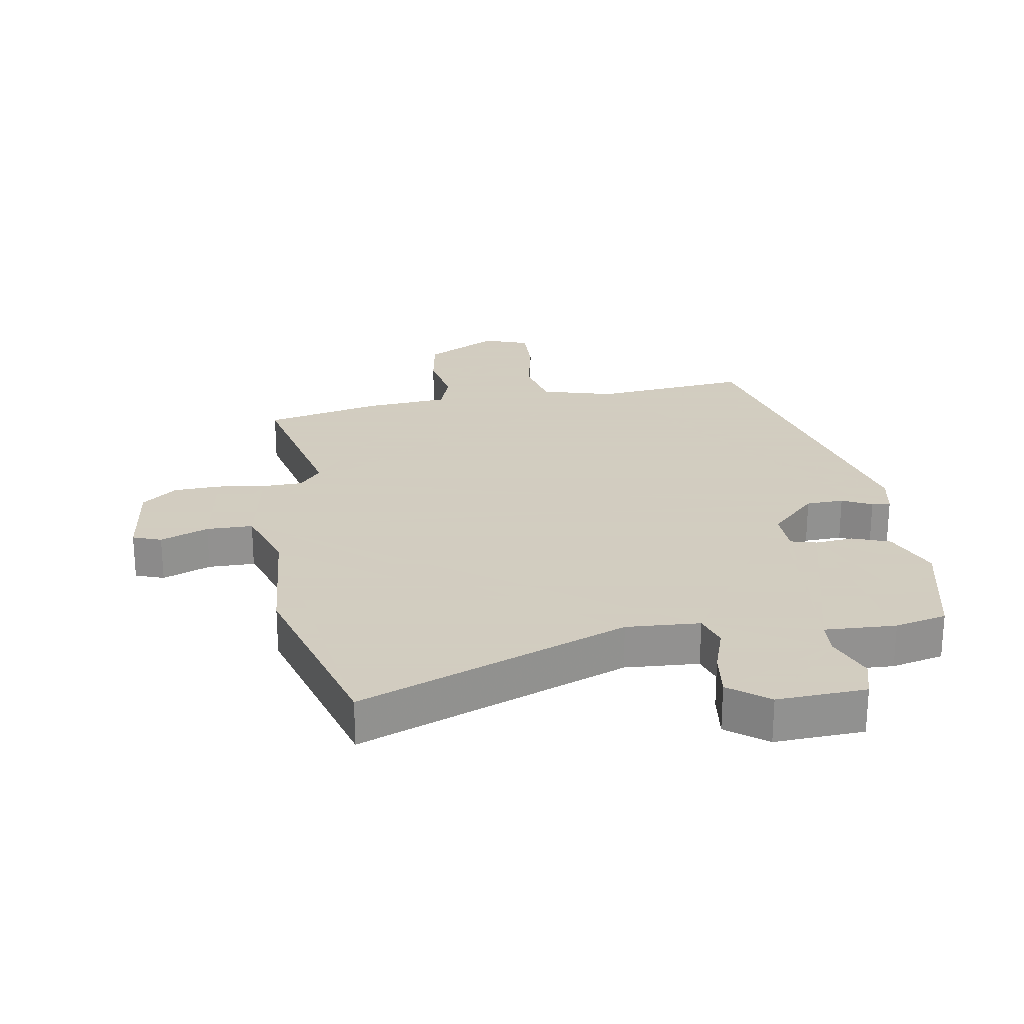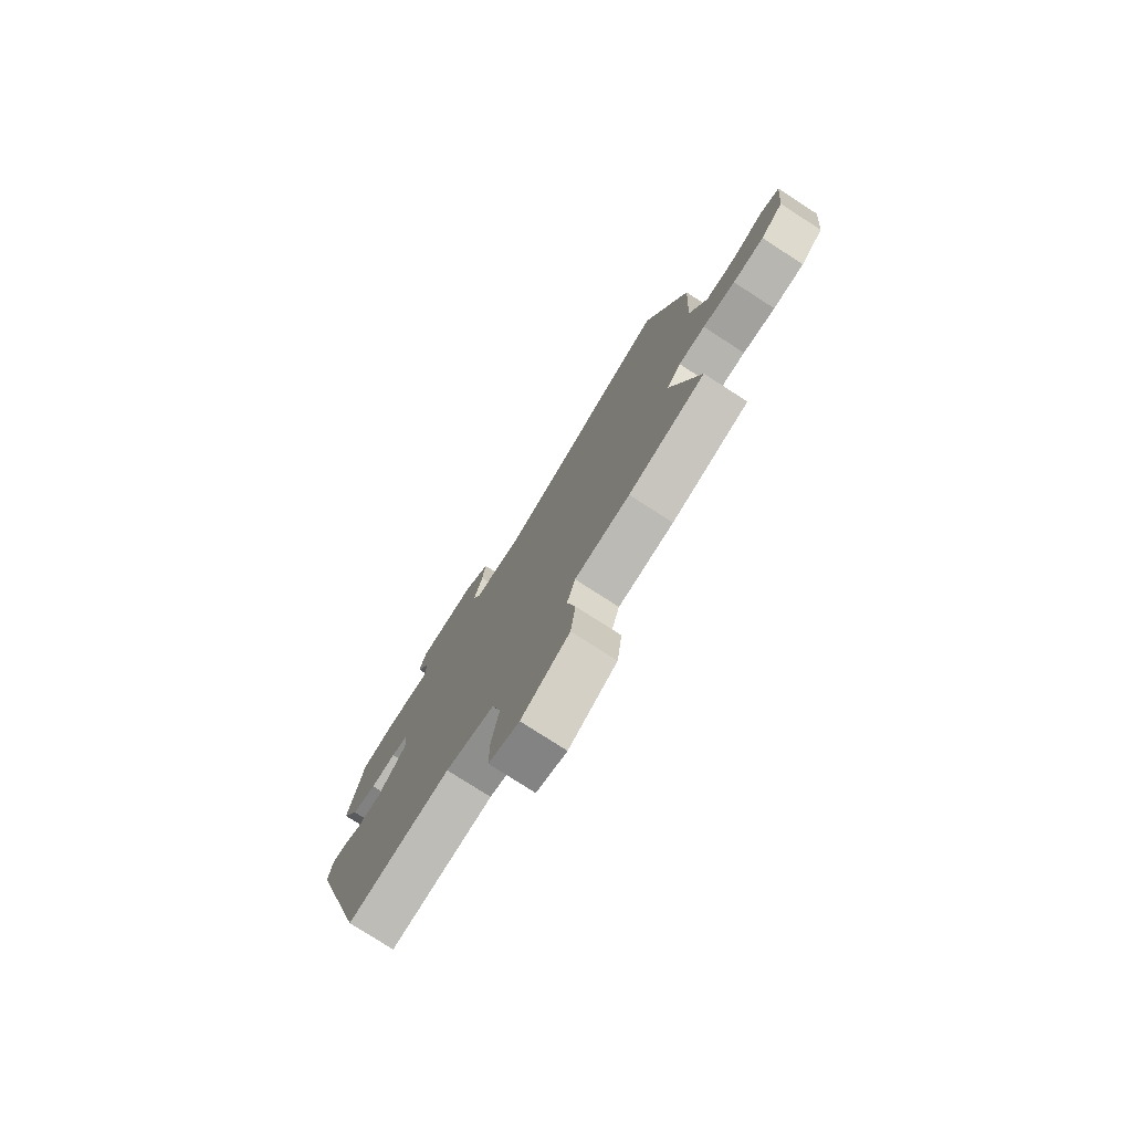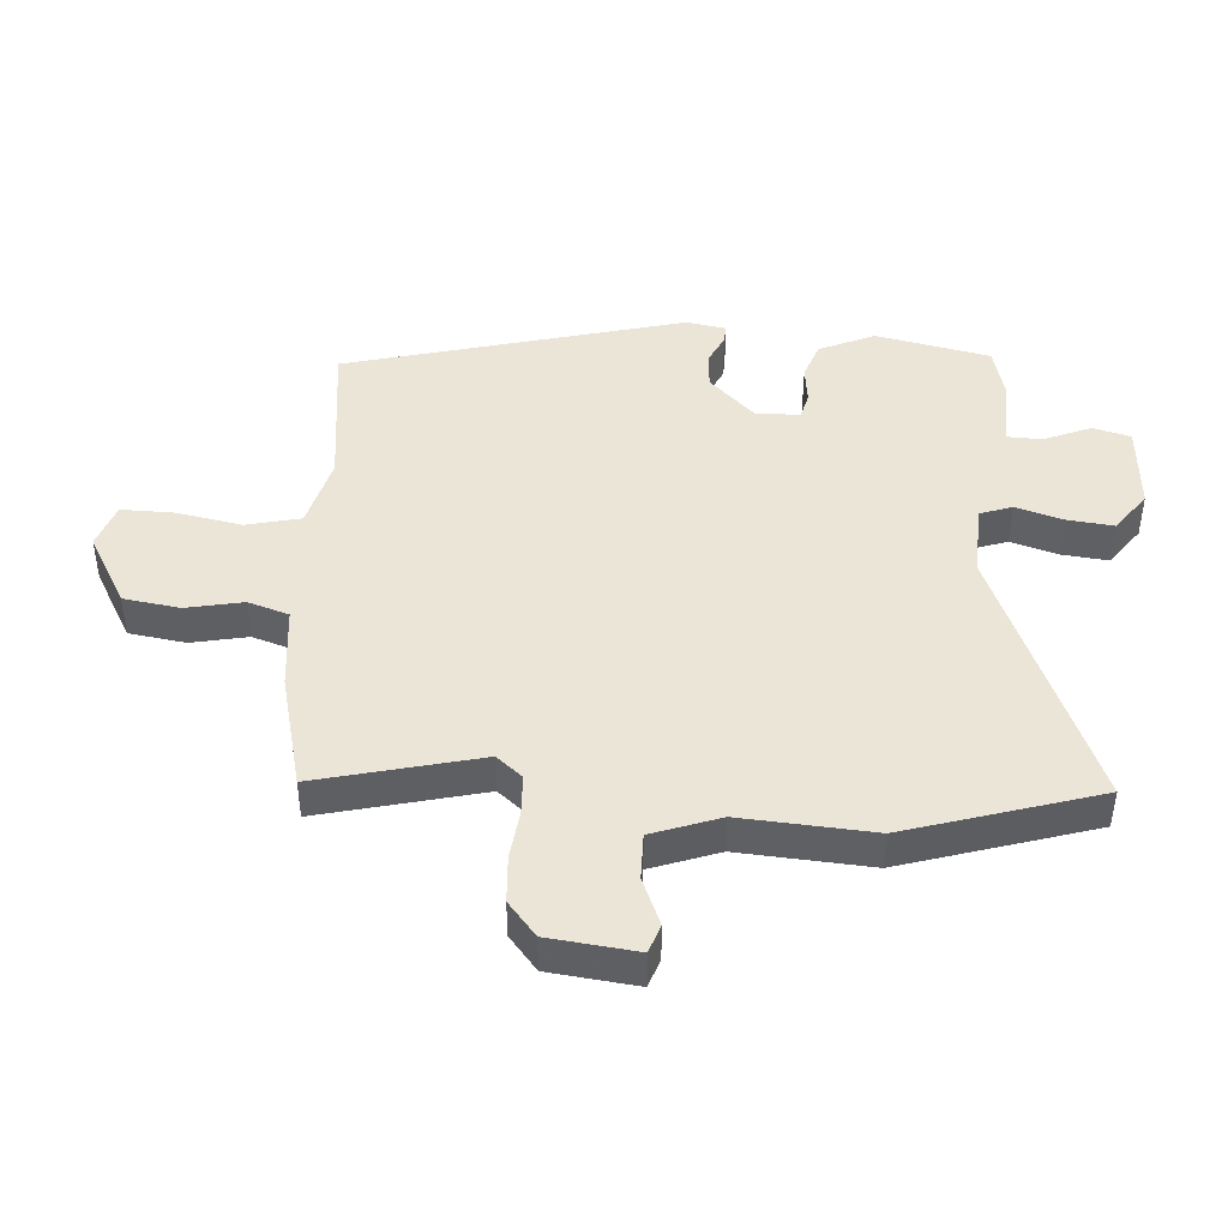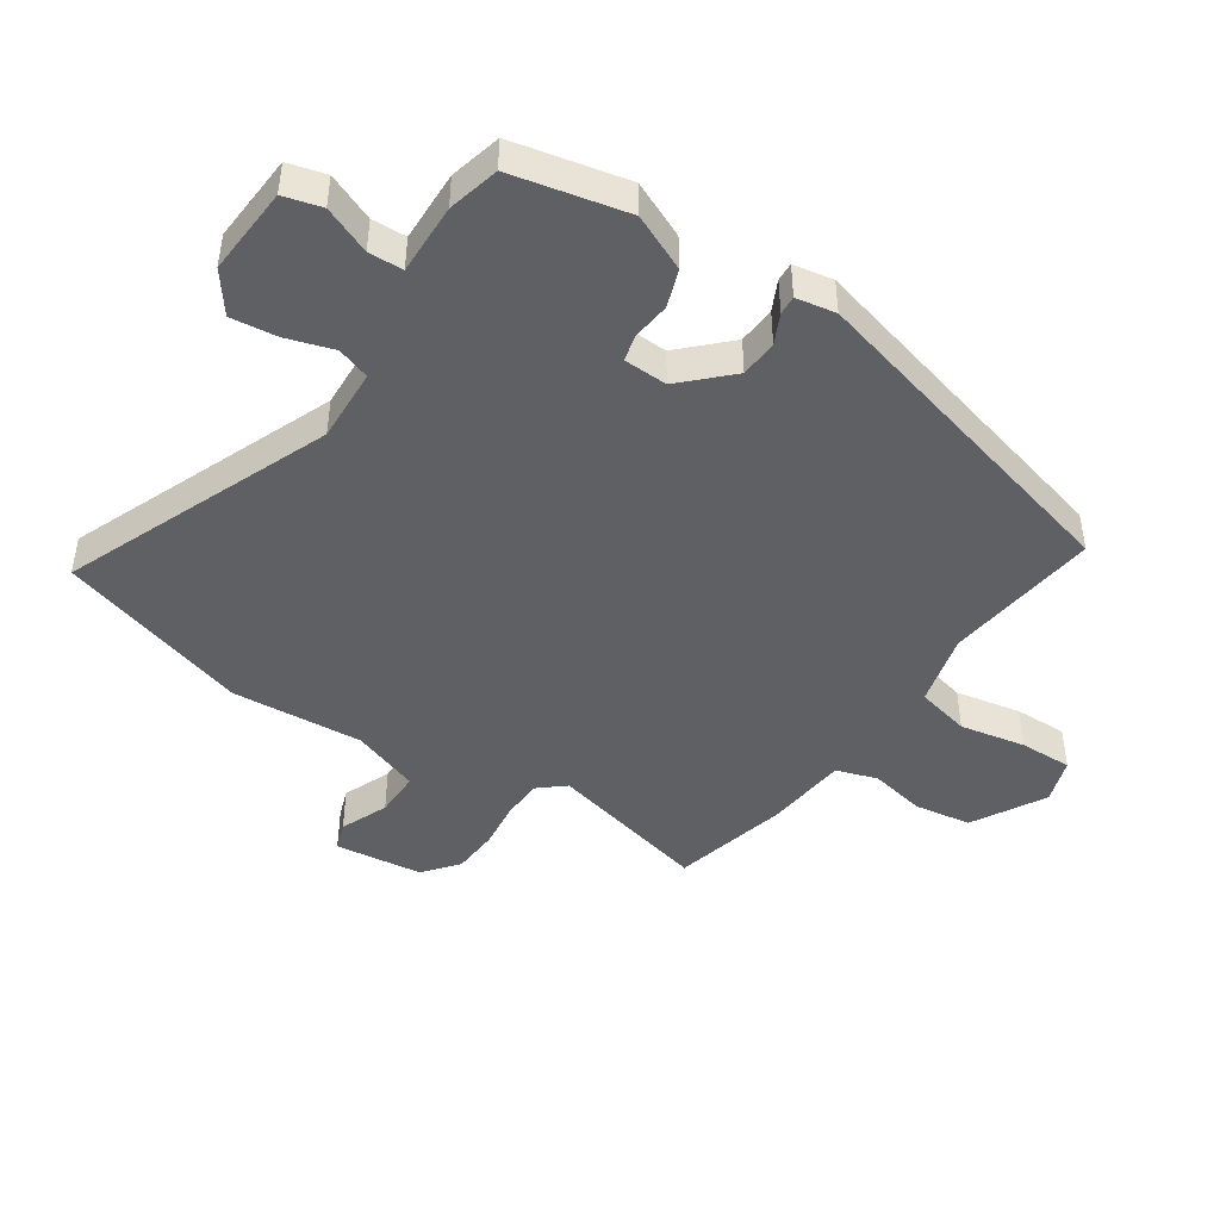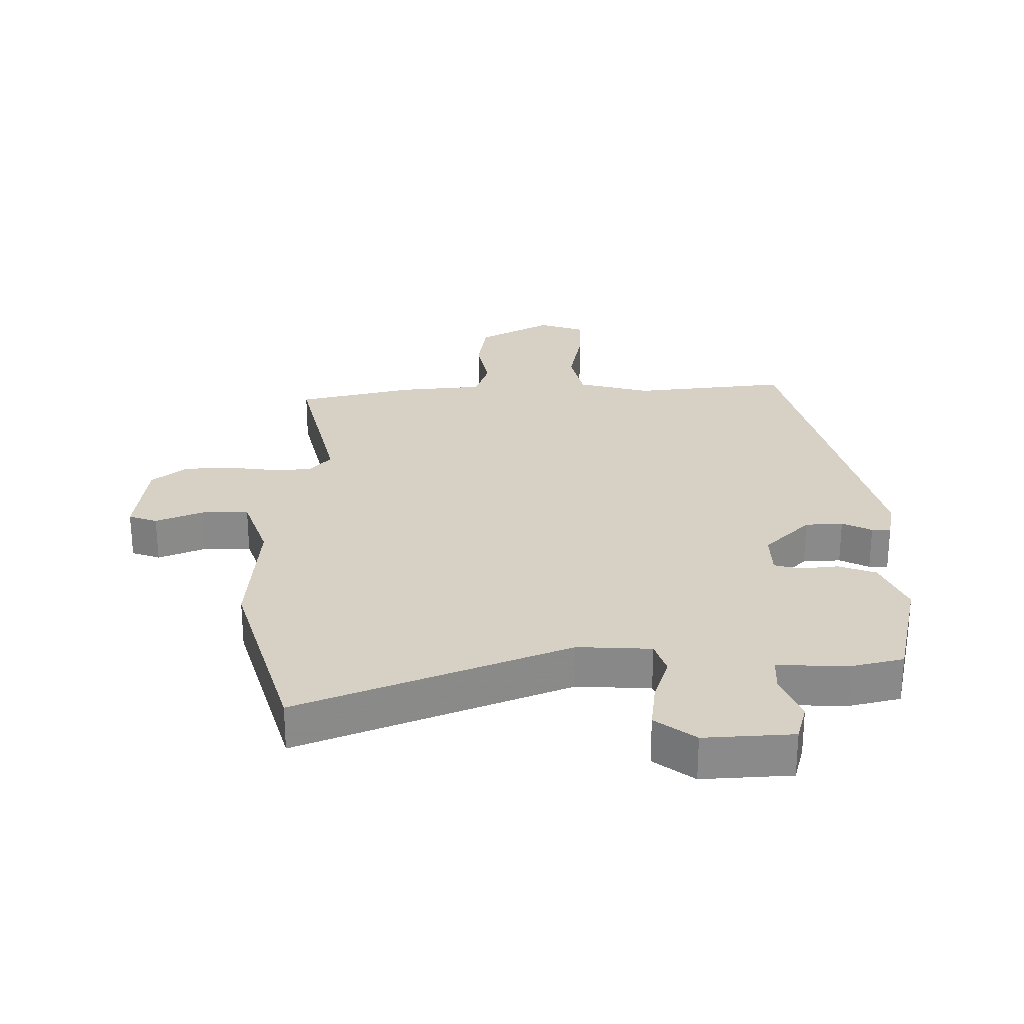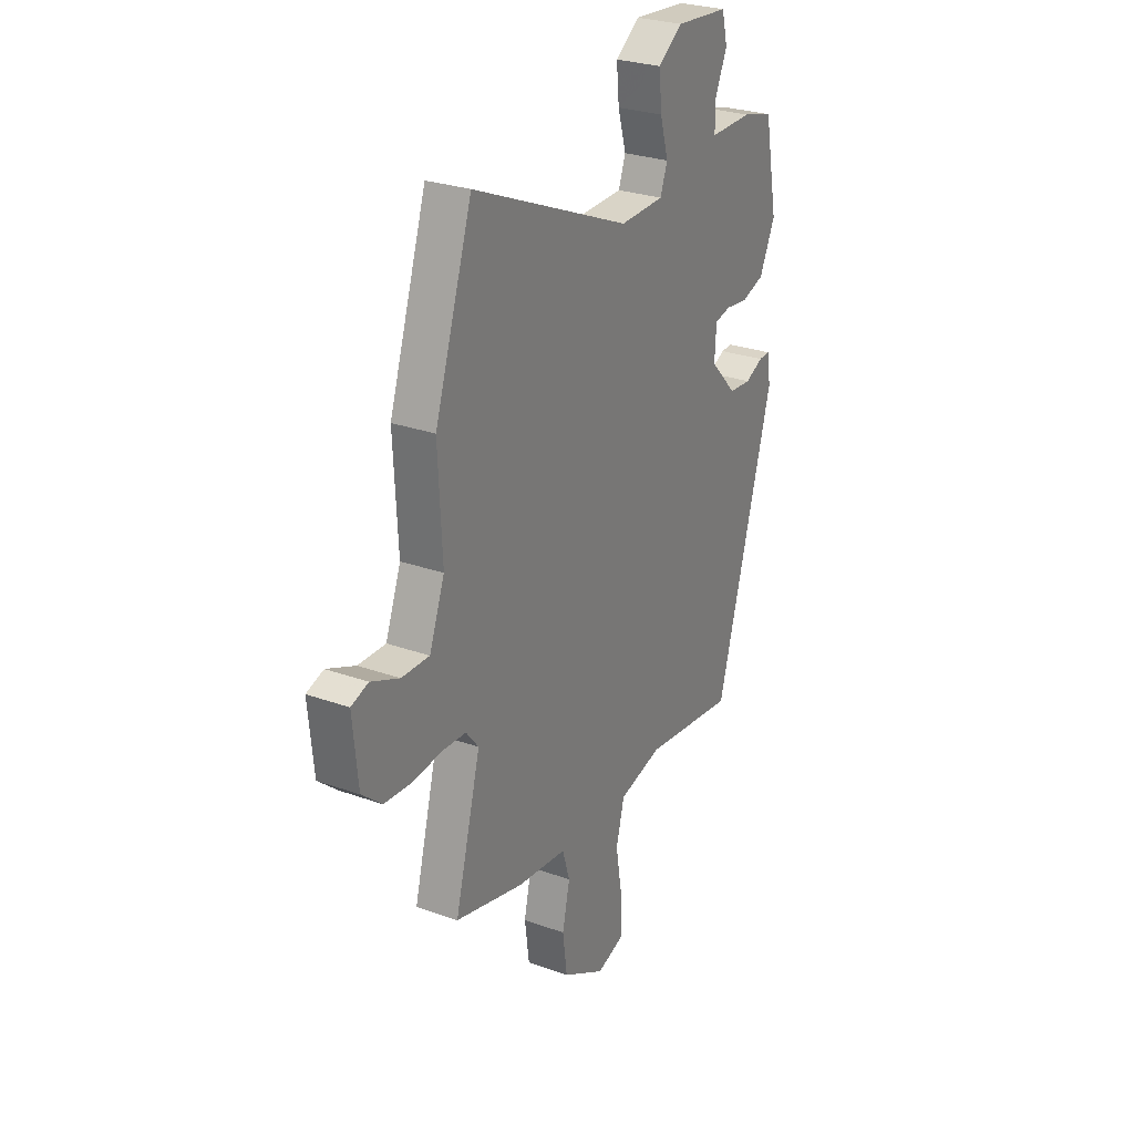
<metadata>
{"format":"obj","ext":"obj","renderer":"f3d","projection":"perspective","resolution":1024,"background":"white","views":[{"elev":24.3,"azim":-7.4,"up":"+Y"},{"elev":-77.5,"azim":-122.8,"up":"+Z"},{"elev":44.1,"azim":-85.1,"up":"+Y"},{"elev":-45.1,"azim":57.4,"up":"+Y"},{"elev":26.9,"azim":1.0,"up":"+Y"},{"elev":27.5,"azim":-61.1,"up":"+Z"}]}
</metadata>
<code>
v -0.525 0.07 -0.438
v -0.456 0.07 -0.179
v -0.49 0.07 -0.137
v -0.554 0.07 -0.133
v -0.632 0.07 -0.141
v -0.707 0.07 -0.135
v -0.761 0.07 -0.089
v -0.775 0.07 0.052
v -0.729 0.07 0.067
v -0.653 0.07 0.034
v -0.579 0.07 0.032
v -0.538 0.07 0.14
v -0.549 0.07 0.351
v -0.449 0.07 0.656
v -0.025 0.07 0.475
v 0.093 0.07 0.478
v 0.112 0.07 0.53
v 0.09 0.07 0.606
v 0.083 0.07 0.68
v 0.148 0.07 0.726
v 0.29 0.07 0.714
v 0.305 0.07 0.653
v 0.272 0.07 0.578
v 0.273 0.07 0.523
v 0.387 0.07 0.524
v 0.469 0.07 0.502
v 0.505 0.07 0.318
v 0.463 0.07 0.229
v 0.402 0.07 0.209
v 0.341 0.07 0.217
v 0.299 0.07 0.207
v 0.295 0.07 0.137
v 0.366 0.07 0.062
v 0.426 0.07 0.057
v 0.474 0.07 0.079
v 0.504 0.07 0.08
v 0.514 0.07 0.016
v 0.361 0.07 -0.524
v 0.114 0.07 -0.49
v -0.003 0.07 -0.518
v -0.025 0.07 -0.604
v -0.007 0.07 -0.709
v -0.007 0.07 -0.794
v -0.08 0.07 -0.817
v -0.195 0.07 -0.75
v -0.207 0.07 -0.659
v -0.187 0.07 -0.569
v -0.207 0.07 -0.503
v -0.34 0.07 -0.487
v -0.525 0 -0.438
v -0.456 0 -0.179
v -0.49 0 -0.137
v -0.554 0 -0.133
v -0.632 0 -0.141
v -0.707 0 -0.135
v -0.761 0 -0.089
v -0.775 0 0.052
v -0.729 0 0.067
v -0.653 0 0.034
v -0.579 0 0.032
v -0.538 0 0.14
v -0.549 0 0.351
v -0.449 0 0.656
v -0.025 0 0.475
v 0.093 0 0.478
v 0.112 0 0.53
v 0.09 0 0.606
v 0.083 0 0.68
v 0.148 0 0.726
v 0.29 0 0.714
v 0.305 0 0.653
v 0.272 0 0.578
v 0.273 0 0.523
v 0.387 0 0.524
v 0.469 0 0.502
v 0.505 0 0.318
v 0.463 0 0.229
v 0.402 0 0.209
v 0.341 0 0.217
v 0.299 0 0.207
v 0.295 0 0.137
v 0.366 0 0.062
v 0.426 0 0.057
v 0.474 0 0.079
v 0.504 0 0.08
v 0.514 0 0.016
v 0.361 0 -0.524
v 0.114 0 -0.49
v -0.003 0 -0.518
v -0.025 0 -0.604
v -0.007 0 -0.709
v -0.007 0 -0.794
v -0.08 0 -0.817
v -0.195 0 -0.75
v -0.207 0 -0.659
v -0.187 0 -0.569
v -0.207 0 -0.503
v -0.34 0 -0.487
f 48 49 1 2
f 45 46 47
f 44 45 47
f 43 44 47
f 42 43 47
f 41 42 47
f 40 41 47 48
f 39 40 48 2
f 37 38 39
f 36 37 39
f 35 36 39
f 34 35 39
f 39 2 3
f 34 39 3
f 33 34 3
f 28 29 30
f 27 28 30
f 26 27 30
f 25 26 30
f 24 25 30
f 24 30 31
f 21 22 23
f 20 21 23
f 19 20 23
f 18 19 23
f 17 18 23
f 16 17 23 24
f 12 13 14 15
f 11 12 15 16
f 8 9 10
f 7 8 10
f 6 7 10
f 5 6 10
f 4 5 10
f 4 10 11
f 3 4 11
f 33 3 11
f 32 33 11
f 24 31 32
f 16 24 32
f 11 16 32
f 51 50 98 97
f 96 95 94
f 96 94 93
f 96 93 92
f 96 92 91
f 96 91 90
f 97 96 90 89
f 51 97 89 88
f 88 87 86
f 88 86 85
f 88 85 84
f 88 84 83
f 52 51 88
f 52 88 83
f 52 83 82
f 79 78 77
f 79 77 76
f 79 76 75
f 79 75 74
f 79 74 73
f 80 79 73
f 72 71 70
f 72 70 69
f 72 69 68
f 72 68 67
f 72 67 66
f 73 72 66 65
f 64 63 62 61
f 65 64 61 60
f 59 58 57
f 59 57 56
f 59 56 55
f 59 55 54
f 59 54 53
f 60 59 53
f 60 53 52
f 60 52 82
f 60 82 81
f 81 80 73
f 81 73 65
f 81 65 60
f 1 50 51 2
f 2 51 52 3
f 3 52 53 4
f 4 53 54 5
f 5 54 55 6
f 6 55 56 7
f 7 56 57 8
f 8 57 58 9
f 9 58 59 10
f 10 59 60 11
f 11 60 61 12
f 12 61 62 13
f 13 62 63 14
f 14 63 64 15
f 15 64 65 16
f 16 65 66 17
f 17 66 67 18
f 18 67 68 19
f 19 68 69 20
f 20 69 70 21
f 21 70 71 22
f 22 71 72 23
f 23 72 73 24
f 24 73 74 25
f 25 74 75 26
f 26 75 76 27
f 27 76 77 28
f 28 77 78 29
f 29 78 79 30
f 30 79 80 31
f 31 80 81 32
f 32 81 82 33
f 33 82 83 34
f 34 83 84 35
f 35 84 85 36
f 36 85 86 37
f 37 86 87 38
f 38 87 88 39
f 39 88 89 40
f 40 89 90 41
f 41 90 91 42
f 42 91 92 43
f 43 92 93 44
f 44 93 94 45
f 45 94 95 46
f 46 95 96 47
f 47 96 97 48
f 48 97 98 49
f 49 98 50 1

</code>
